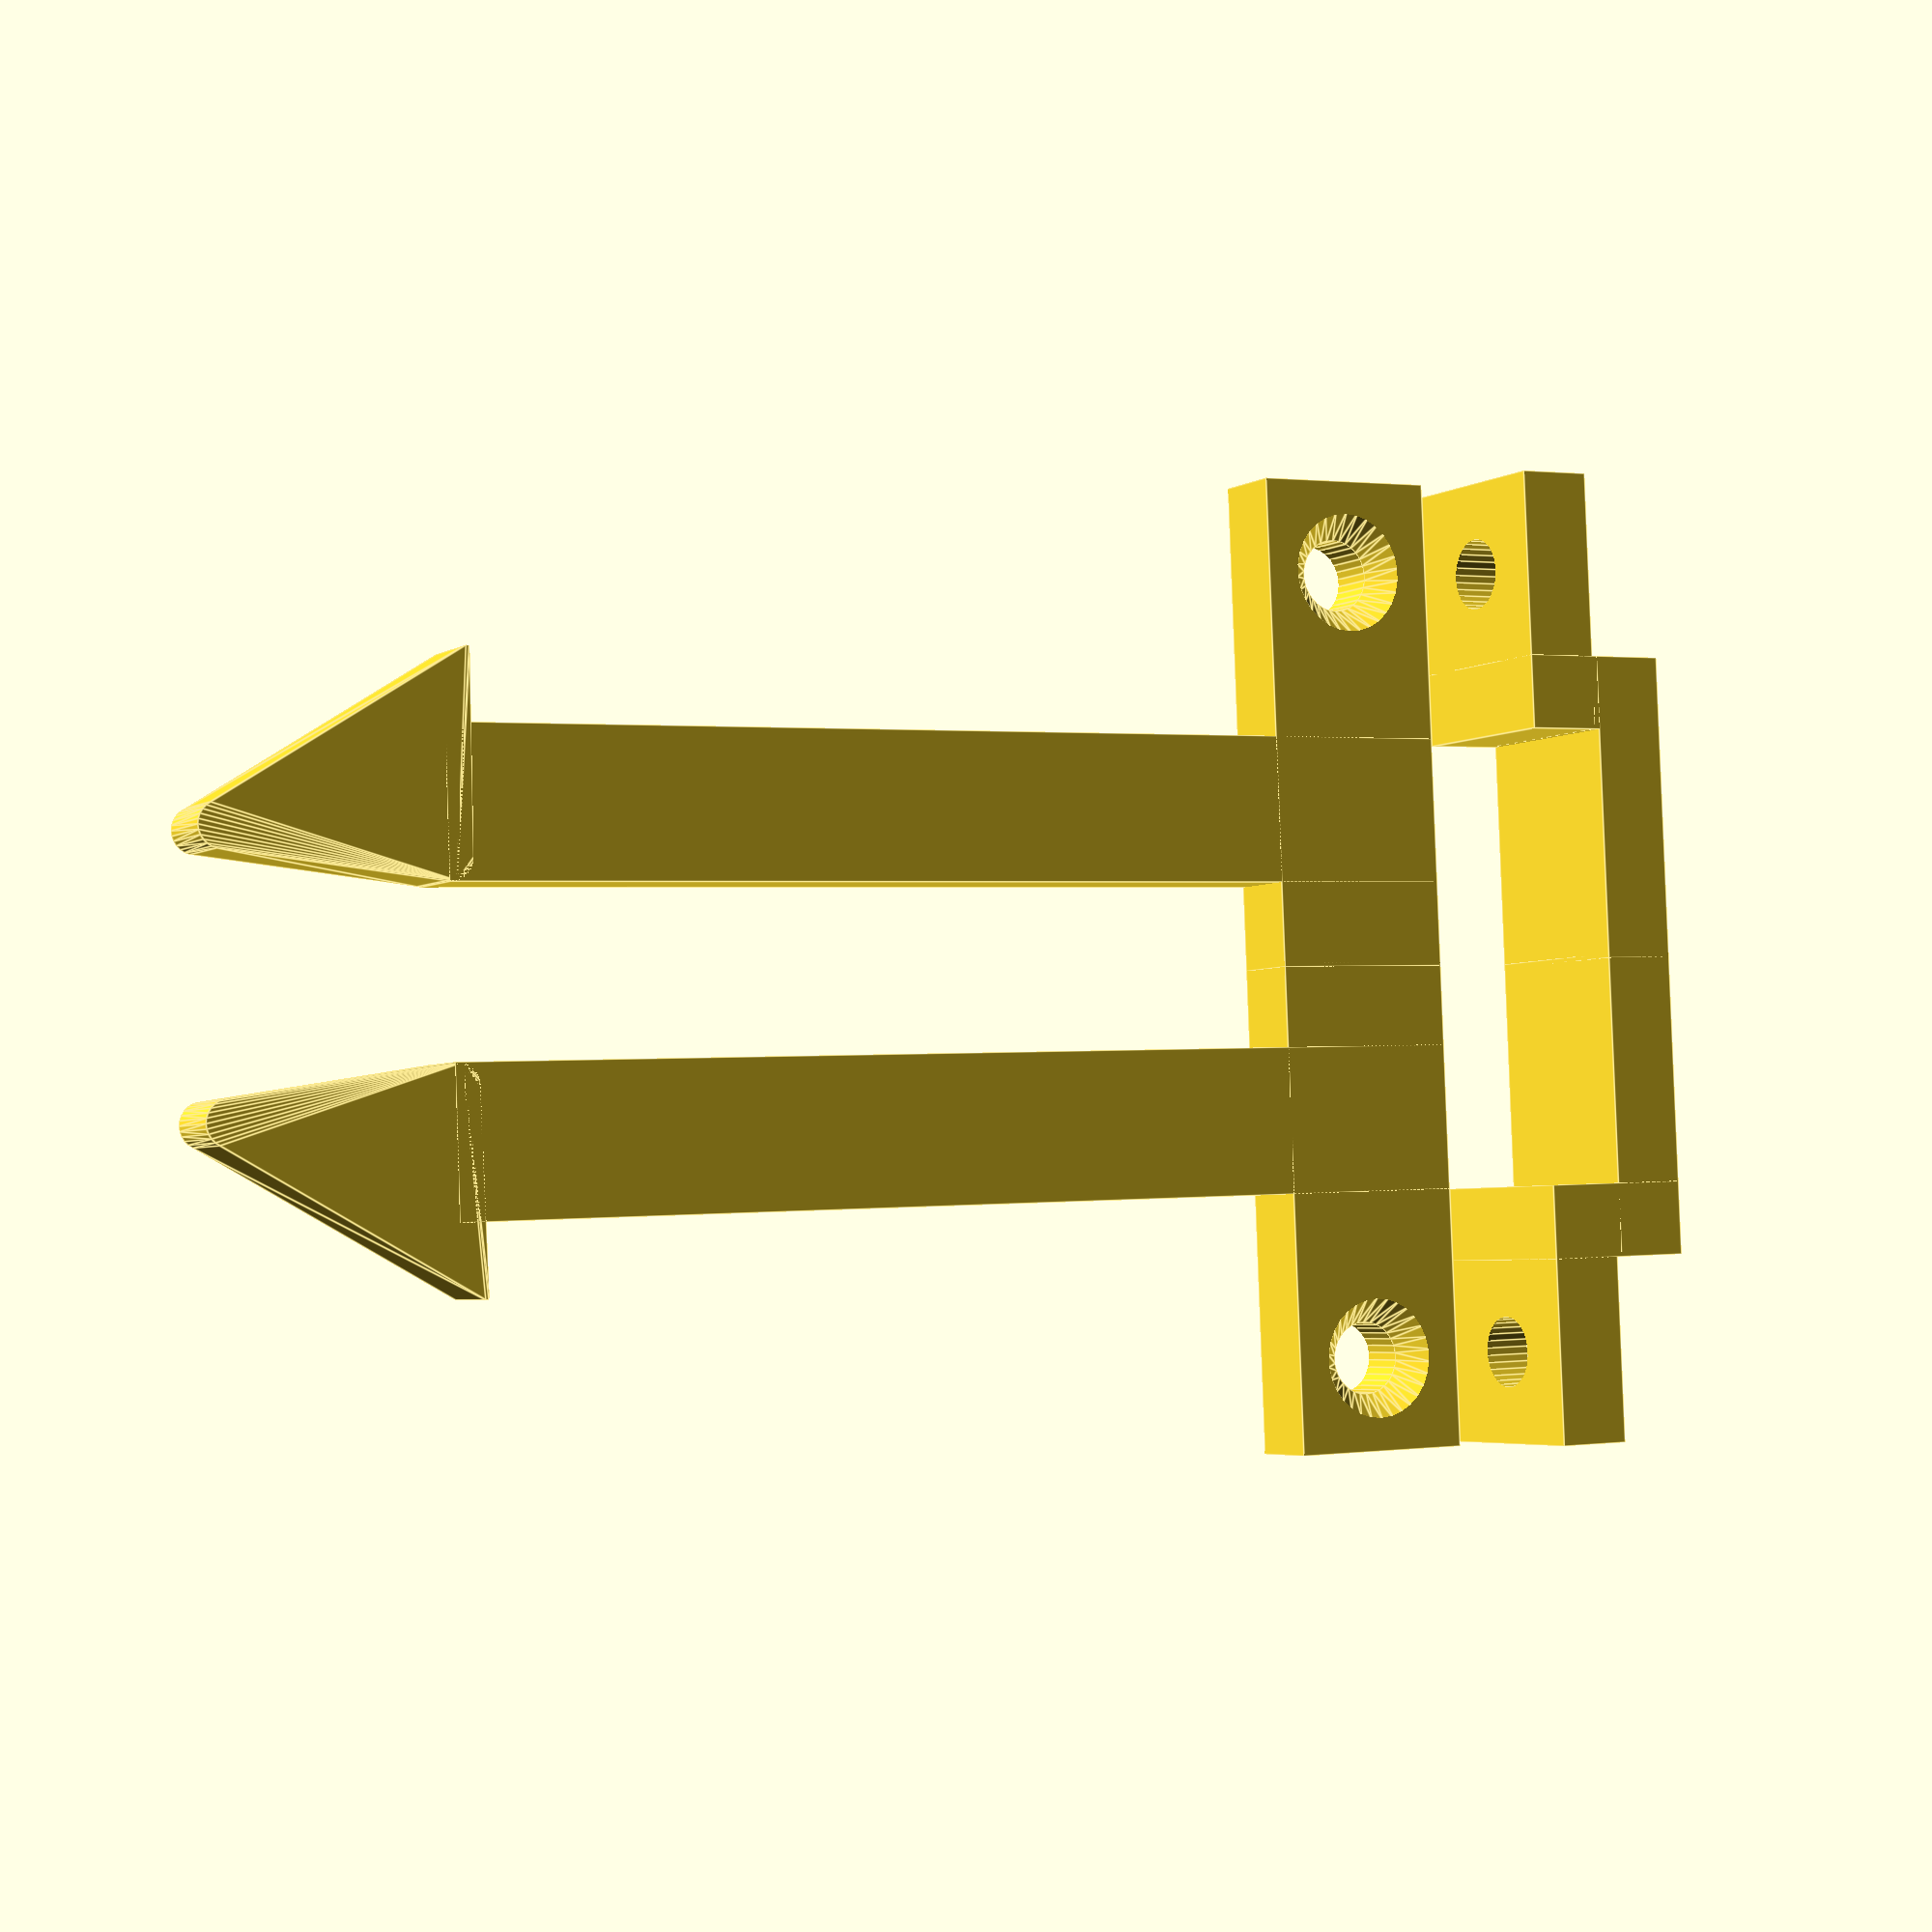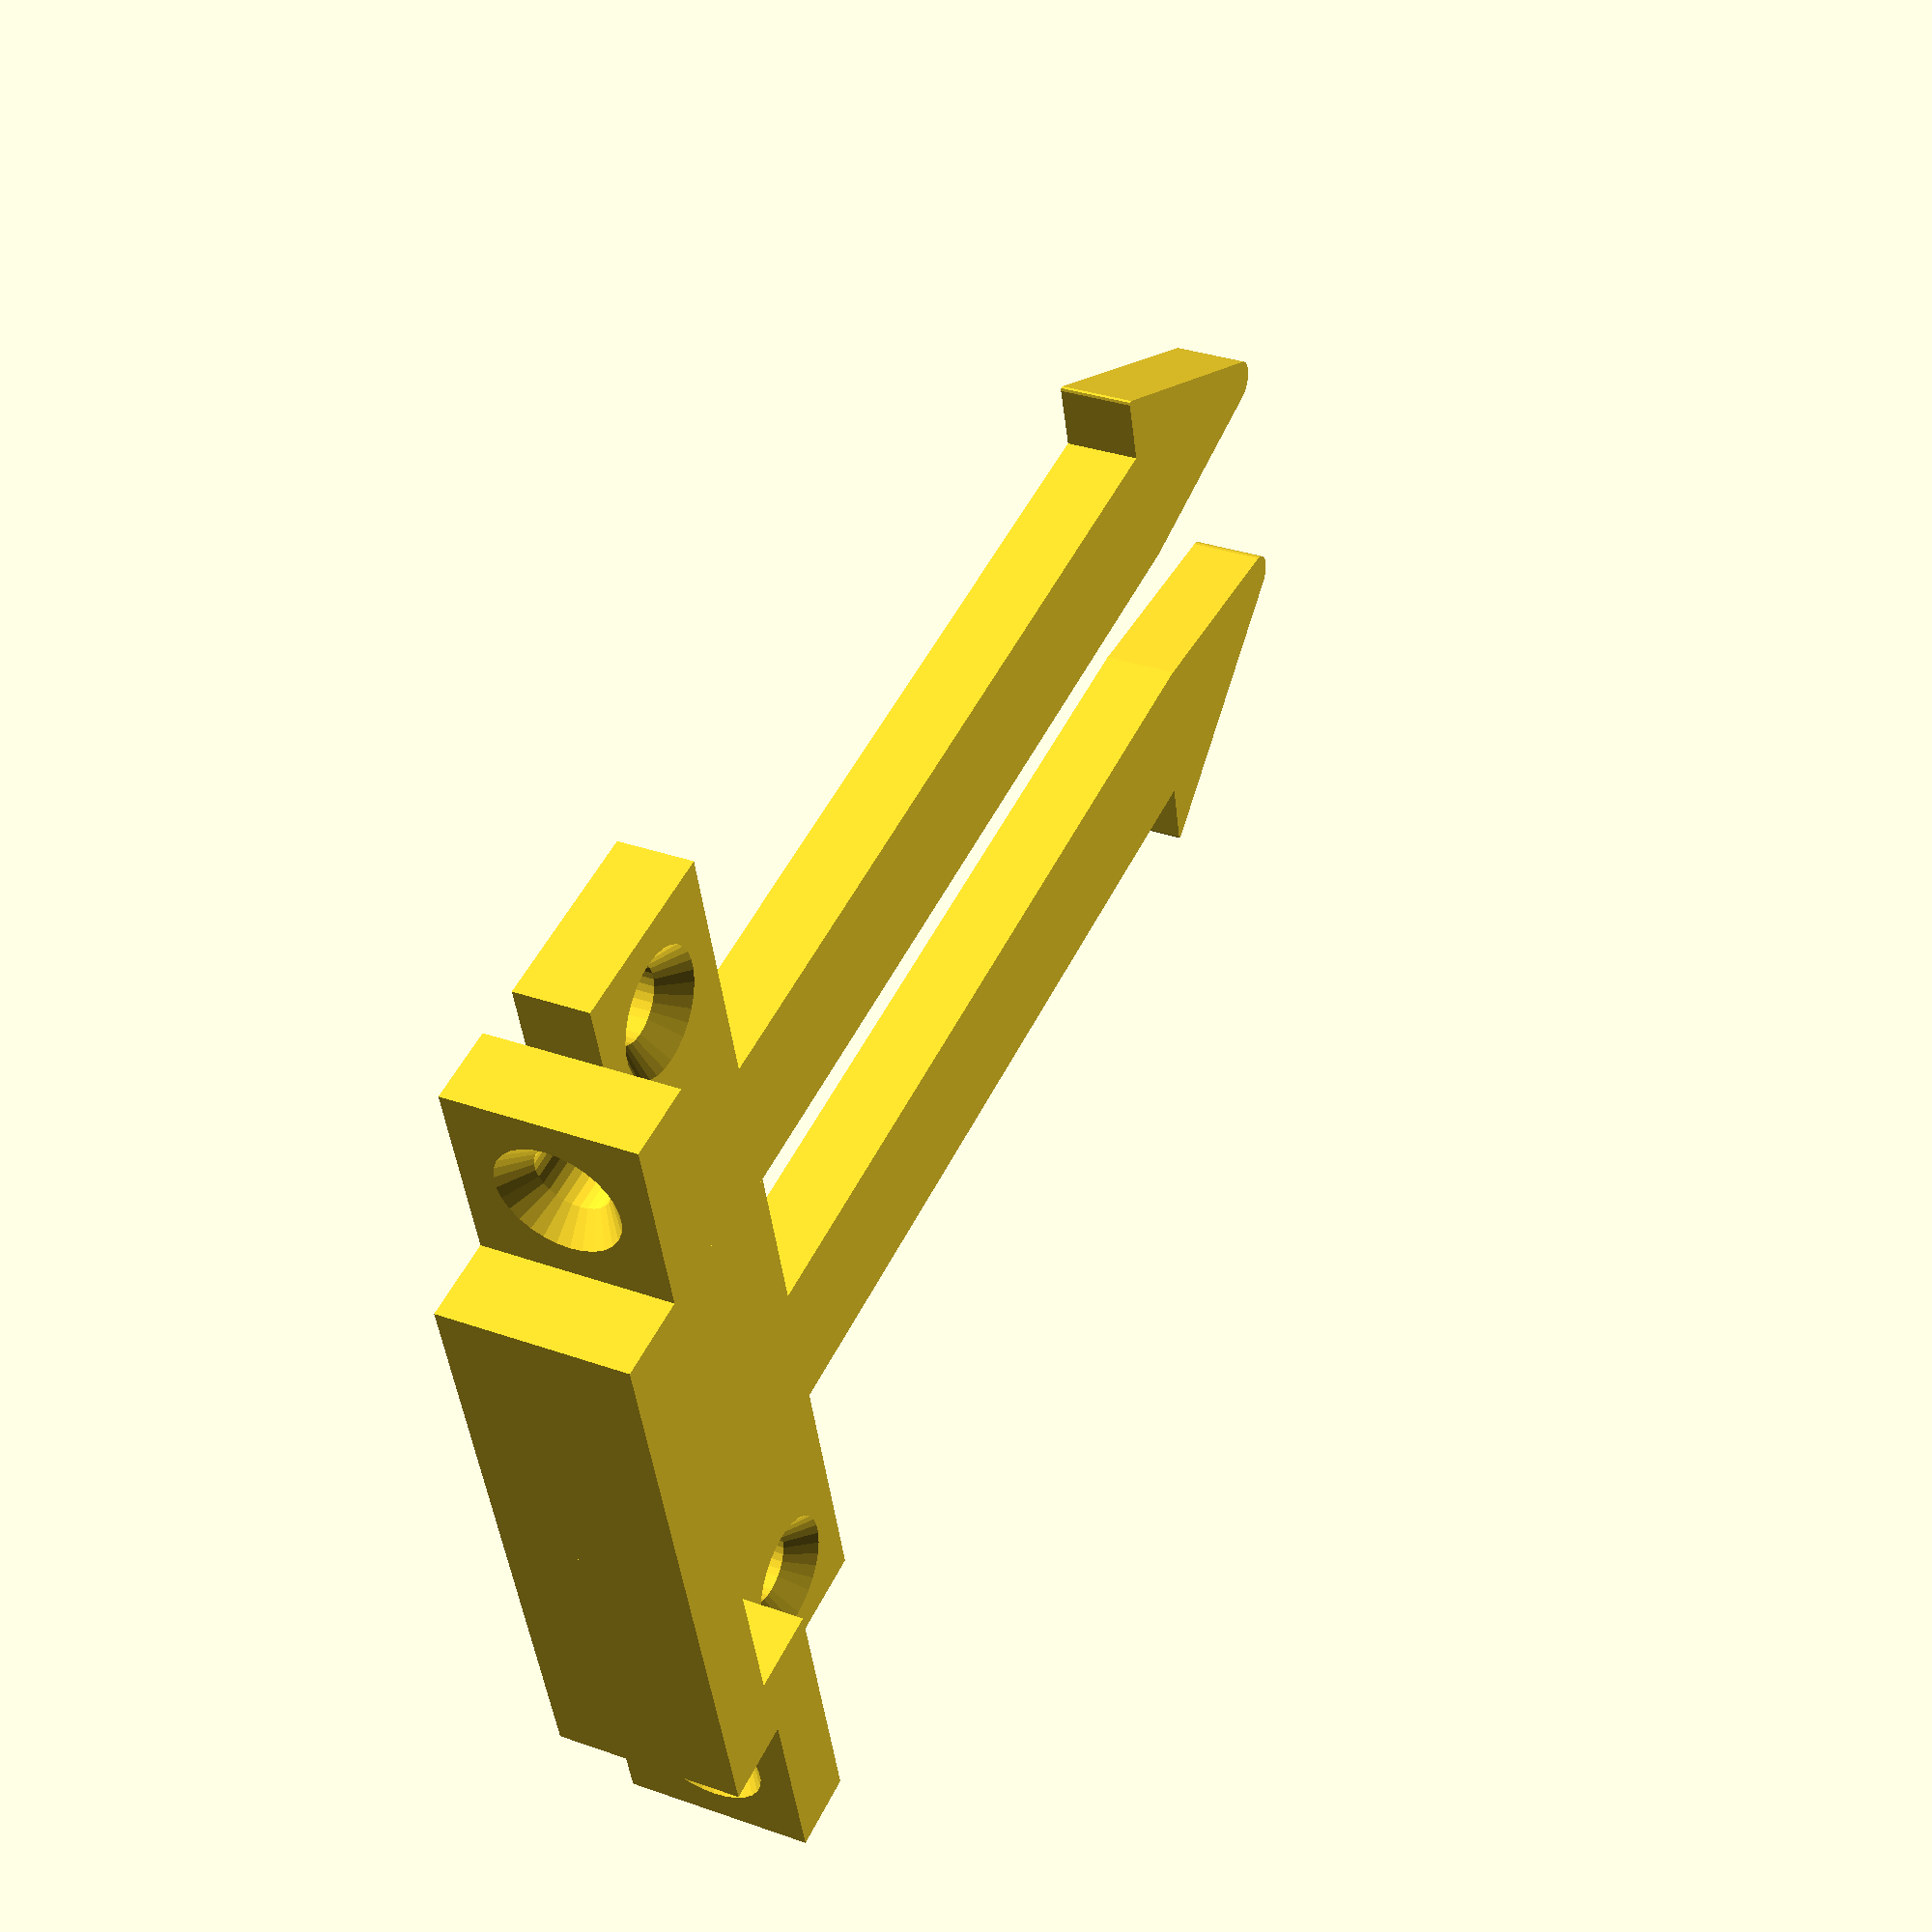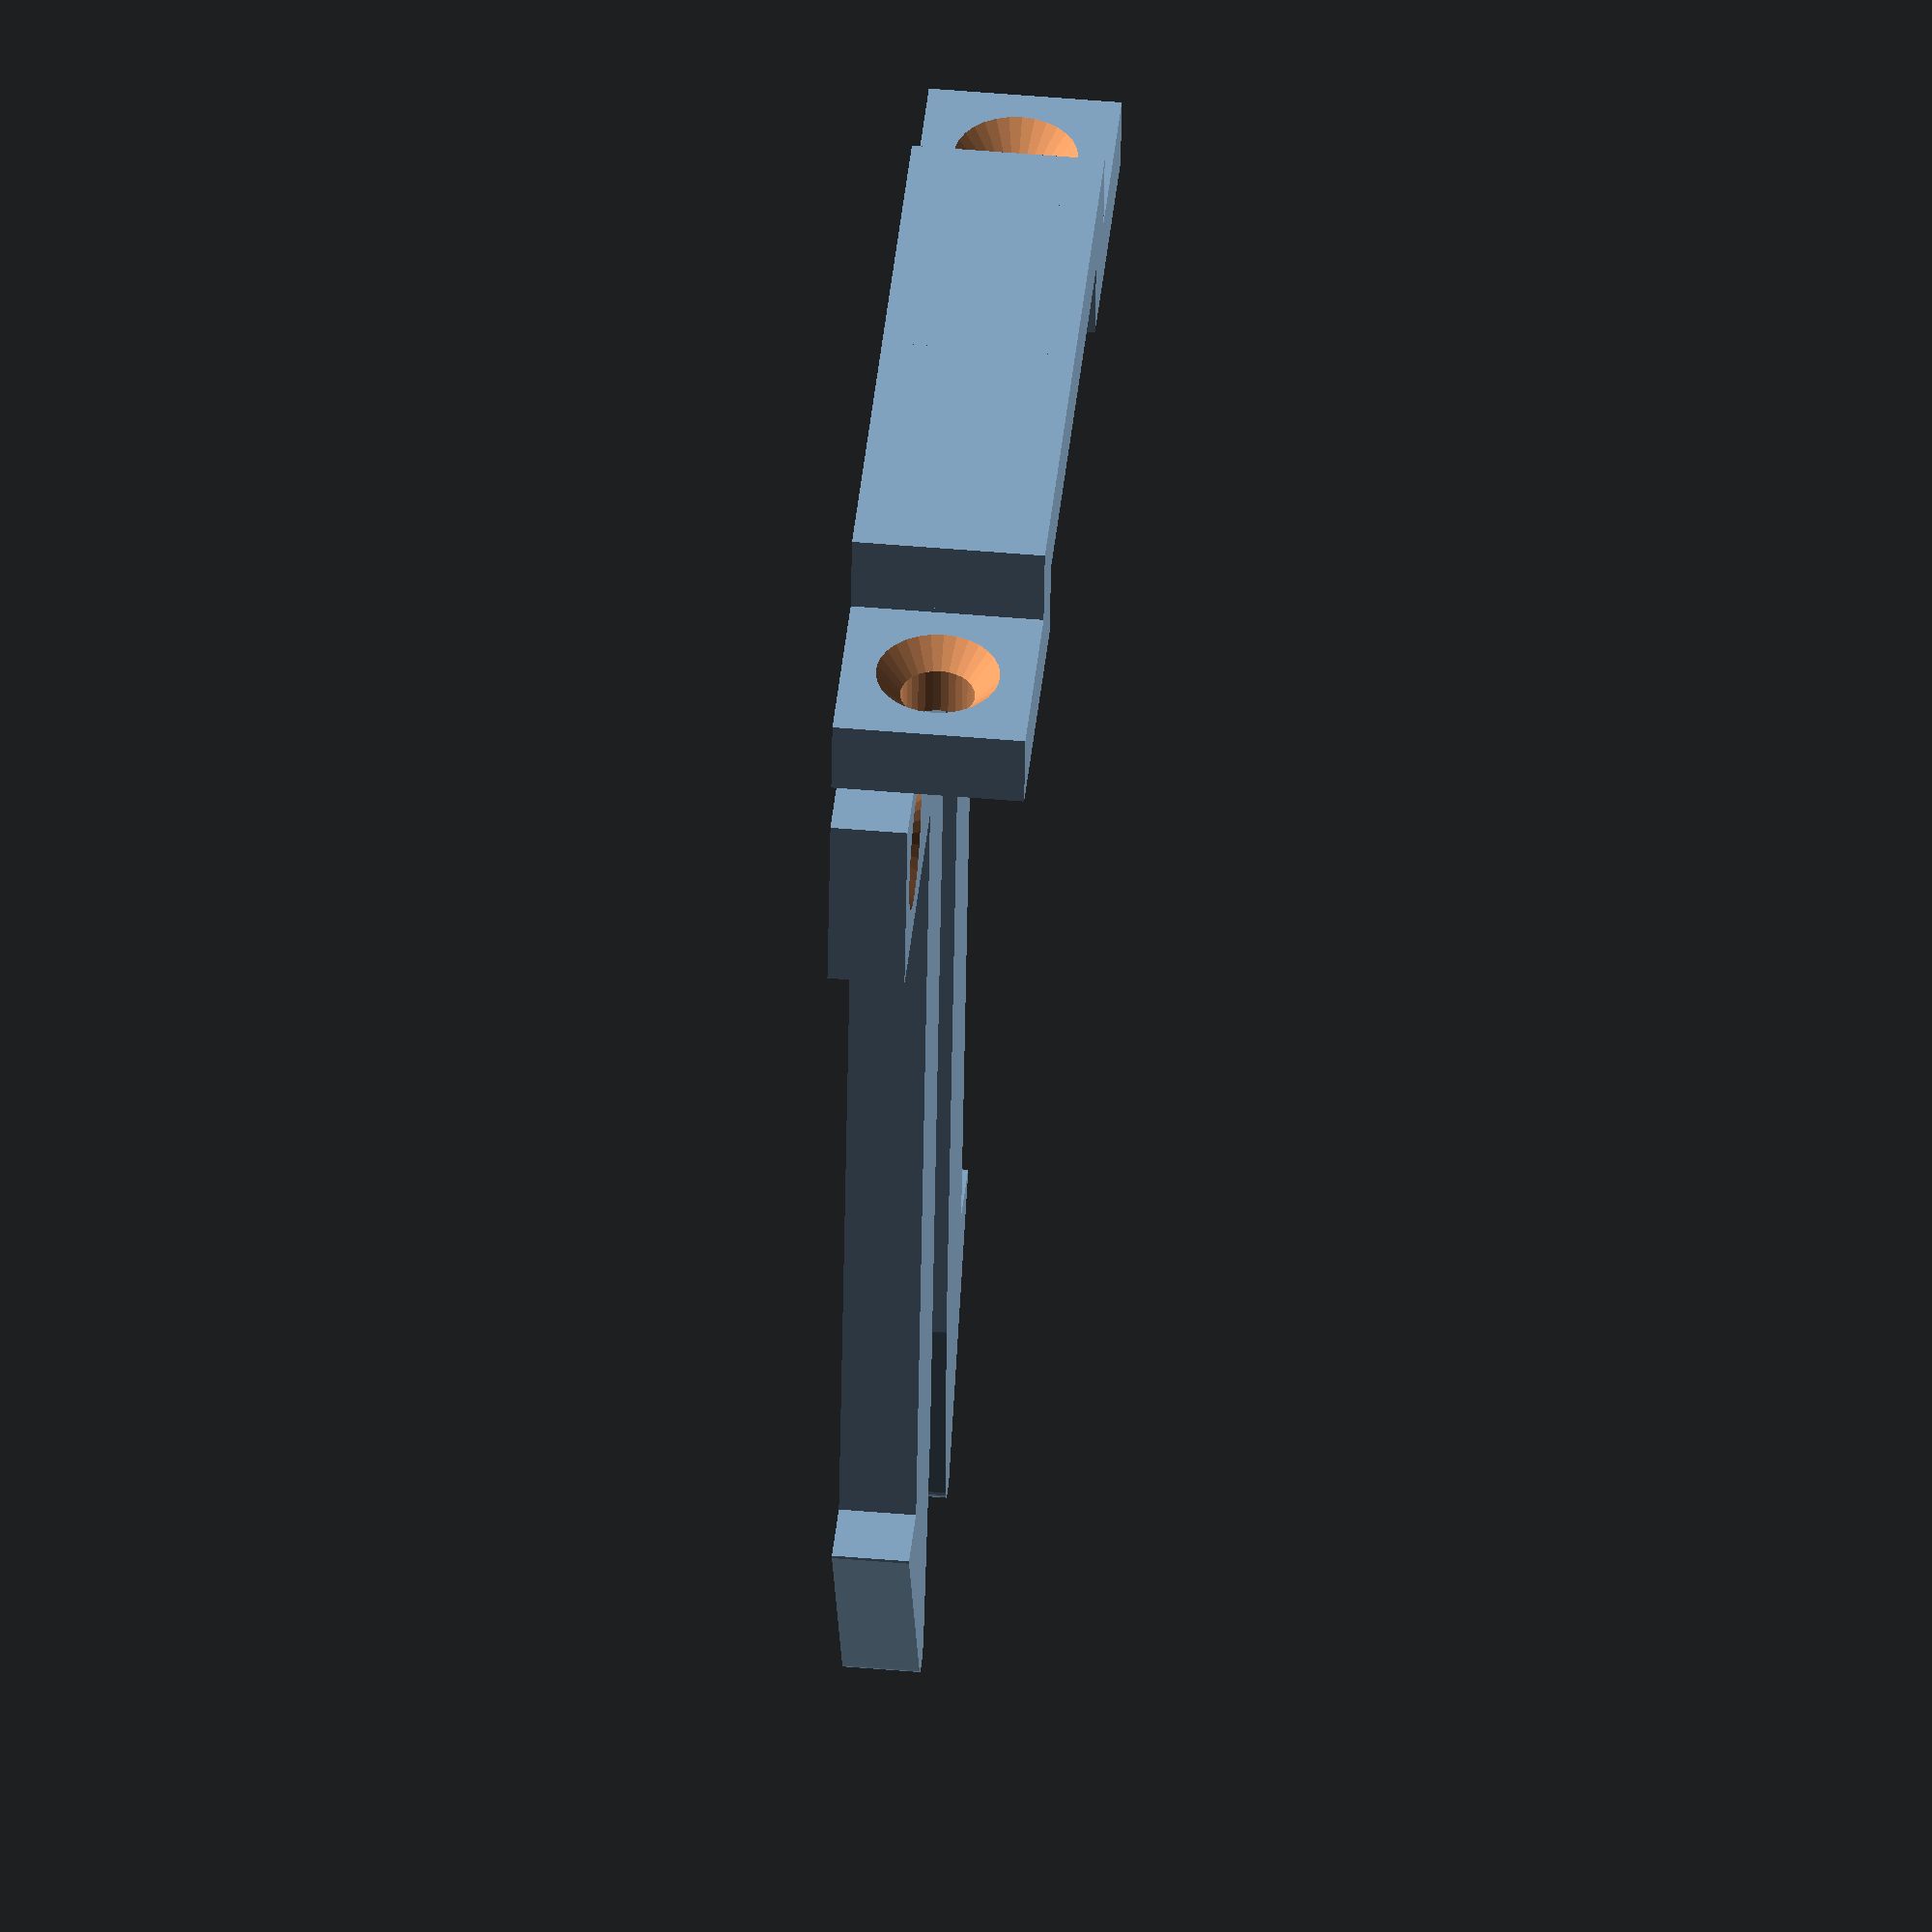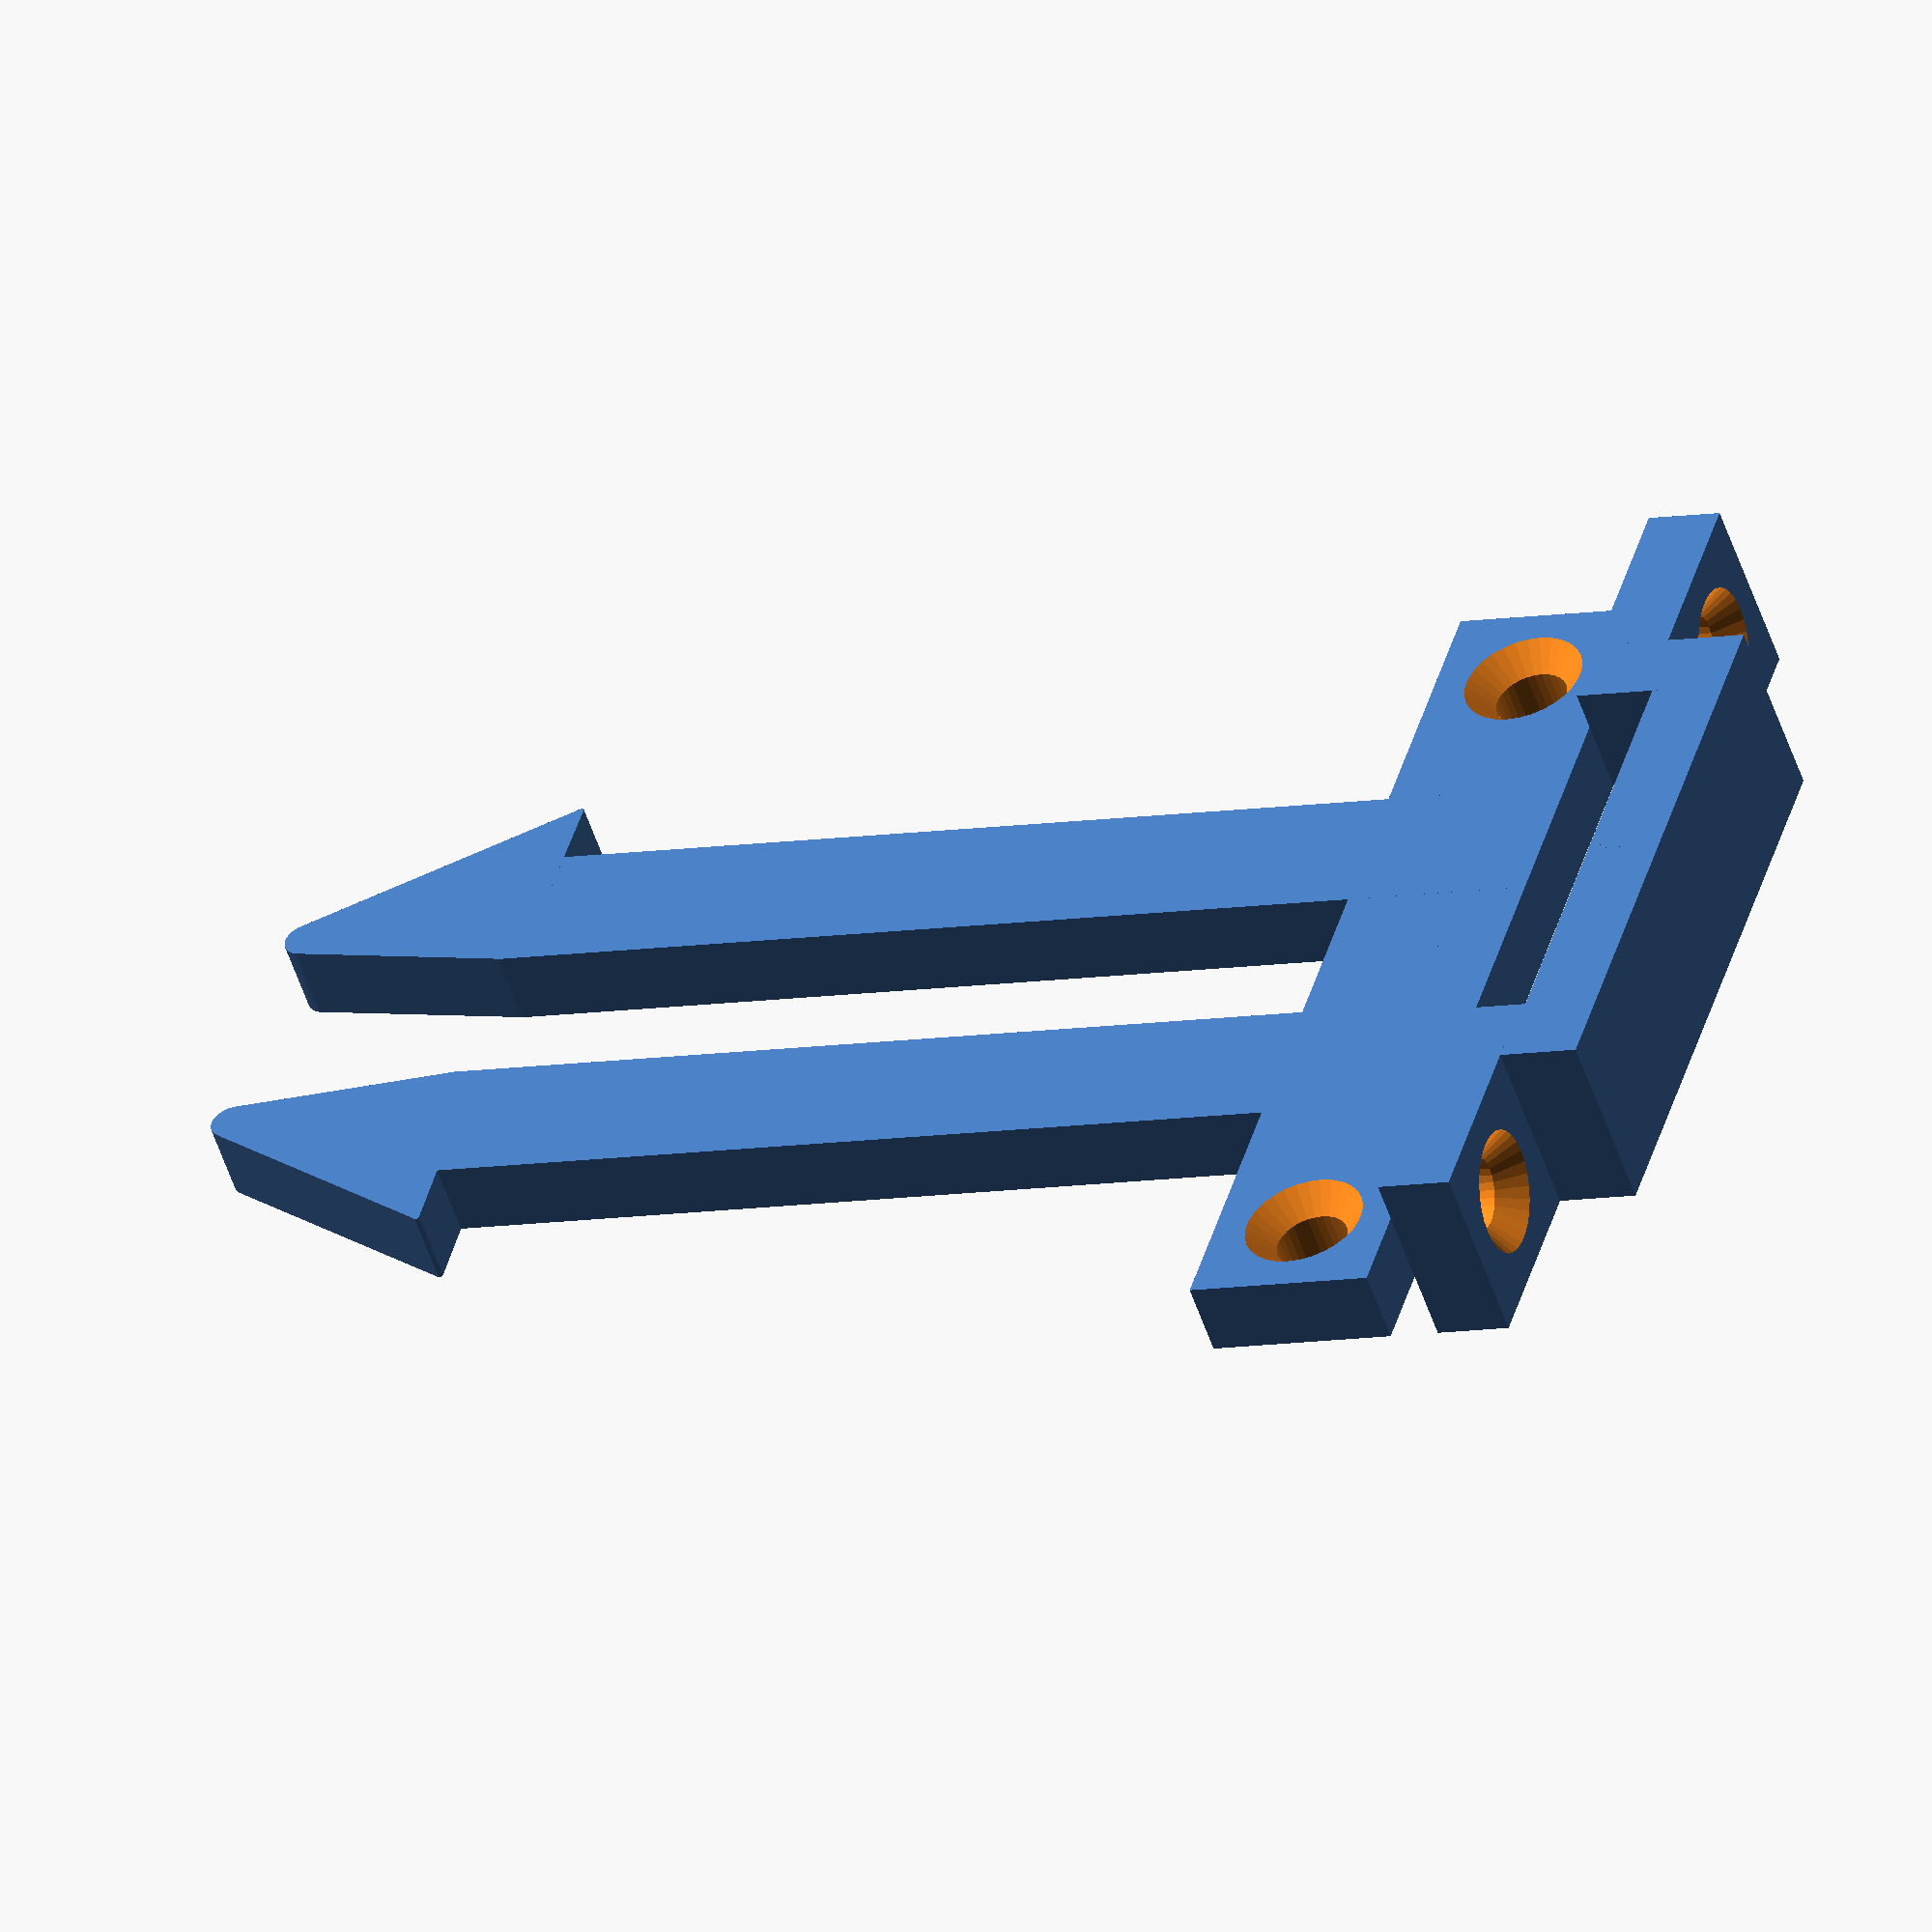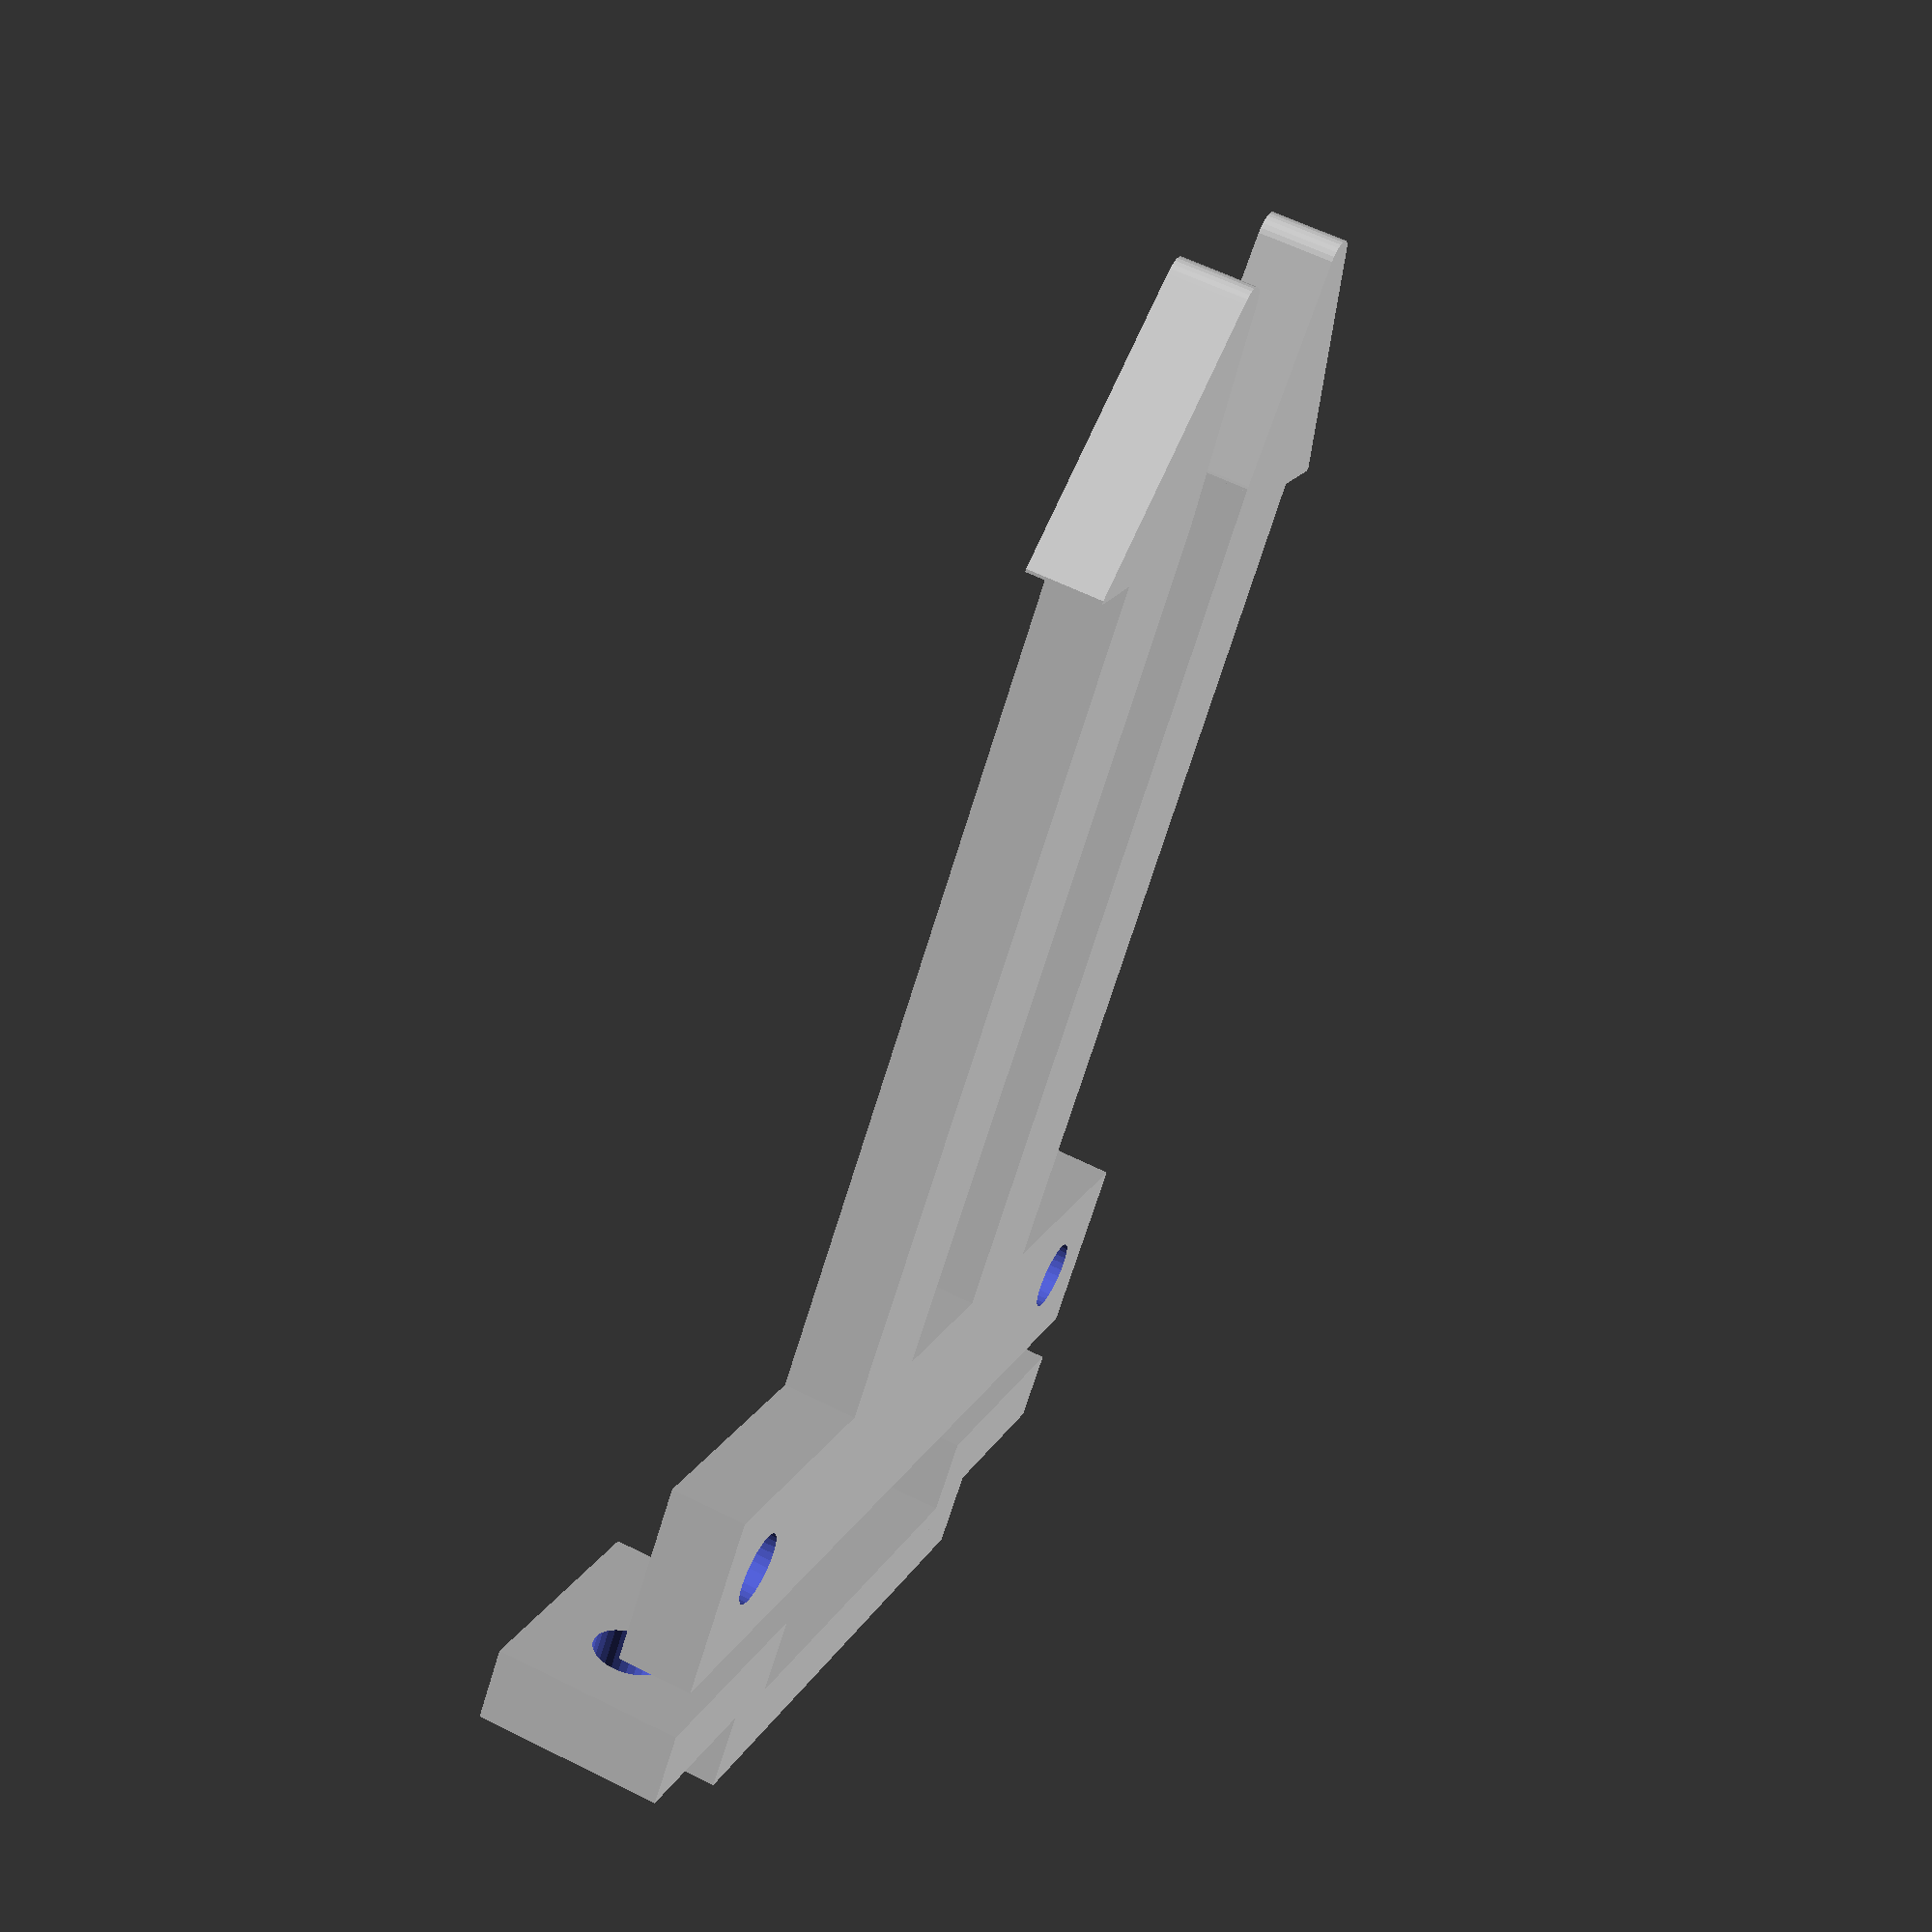
<openscad>
//
//  Snap mechanism
//
//  by Egil Kvaleberg
//

// Which part
view = "both"; 	// [demo, both, snap, bracket]

//
//  main parameters, tune as required:
//

// distance between centers of mount holes that seperate
mount_cc_dist = 35.0; 
mount_cc_width = 32.0;

// thickness of main part
thickness = 3.0; 

// mounting screw diameter
screw_dia = 2.5; // BUG: 3.0

screw_head = 2.0*screw_dia;

// tolerance
gap = 0.2; 

screw_land = screw_dia/2; // land outside of screw head

snap_width = mount_cc_width - 2*screw_land - screw_head - 2*thickness;  // width of mechanism proper
mount_width = mount_cc_width + 2*screw_land + screw_head;
mount_height = 2*screw_land + screw_head;
catch_width = snap_width * 0.15; // in addition to snap_width
snap_bar_width = (snap_width - 2.4 * catch_width) / 2; // room to flex
catch_min_width = 0.3 * snap_bar_width; // nicely rounded form
catch_length = (mount_height+mount_cc_dist) / 4;


d = 1*0.1;
$fs = 0.2;

module rounded_bar(r, h) {
	intersection() {
		cylinder(r=r, h=h);
		translate([0,0, h/2])
		cube([2*r * 0.85, 2*r* 0.85, h], center=true);
/*		hull() {
			translate([0, r, h/2 - r]) rotate([90,0,0]) cylinder(r=r, h=2*r);	
			translate([0, r, -(h/2 - r)]) rotate([90,0,0]) cylinder(r=r, h=2*r);		
		}
*/
	}
}

module screw_hole()
{
	sh = screw_head/2 - (screw_dia/2 + gap);	
	cylinder(r=screw_dia/2 + gap, h = d+thickness+d);
	translate([0, 0, d+thickness-sh])
		cylinder(r1=screw_dia/2 + gap, r2 = screw_head/2, h = sh+d);
}

module snap_half() {
	translate([-mount_width/2, 0, 0]) {
		// screw mount
		difference() {
			cube([mount_width/2 + d, mount_height, thickness]);
			translate([screw_land + screw_head/2, screw_land + screw_head/2, -d]) screw_hole();
		}
	}
	translate([-snap_width/2, 0, 0]) {
		// base arm
		cube([snap_bar_width, mount_height+mount_cc_dist+catch_min_width/2+d, thickness]);

		// catch
		translate([-catch_width, mount_height+mount_cc_dist, 0]) {
			hull() {
				cylinder(r=d, h=thickness); 
				translate([catch_width+snap_bar_width-catch_min_width/2, catch_min_width/2, 0]) 
					cylinder(r=catch_min_width/2, h=thickness); 
				// top of "arrow", sloping inwards to allow more bending
				translate([0.85 * (catch_width+snap_bar_width-catch_min_width/2), catch_length-catch_min_width/2, 0]) 
					cylinder(r=catch_min_width/2, h=thickness); 
			}
			//cube([catch_width, catch_length, thickness]);
		}

	}
}

module snap() {
	snap_half();
	mirror([1, 0, 0]) snap_half();	
}

module bracket_half() {

	translate([-mount_width/2, 0, 0]) {
		// screw mount
		difference() {
			cube([2*screw_land+screw_head+thickness, mount_height, thickness]);
			translate([screw_land + screw_head/2, screw_land + screw_head/2, -d]) screw_hole();
		}
		translate([2*screw_land+screw_head, 0, 0]) {
			cube([thickness, mount_height, thickness + gap + thickness]);
			translate([0, 0, gap + thickness]) {
				cube([snap_width/2 + thickness + d, mount_height, thickness]);
			}
		}

	}
}

module bracket() {
	bracket_half();
	mirror([1, 0, 0]) bracket_half();	
}

if (view == "demo") {
	snap();
	color("Red") translate([0, mount_cc_dist-d, 0]) bracket();
}
if (view == "snap") {
	snap();
}
if (view == "bracket") {
	translate([0, -2, 0]) rotate([90, 0, 0])  bracket();
}
if (view == "both") {
	snap();
	translate([0, -2, 0]) rotate([90, 0, 0])  bracket();
}

</openscad>
<views>
elev=4.0 azim=267.7 roll=332.0 proj=p view=edges
elev=147.3 azim=255.2 roll=243.9 proj=p view=wireframe
elev=131.6 azim=9.4 roll=264.5 proj=o view=wireframe
elev=52.3 azim=286.2 roll=18.0 proj=o view=wireframe
elev=120.3 azim=141.3 roll=62.8 proj=p view=wireframe
</views>
